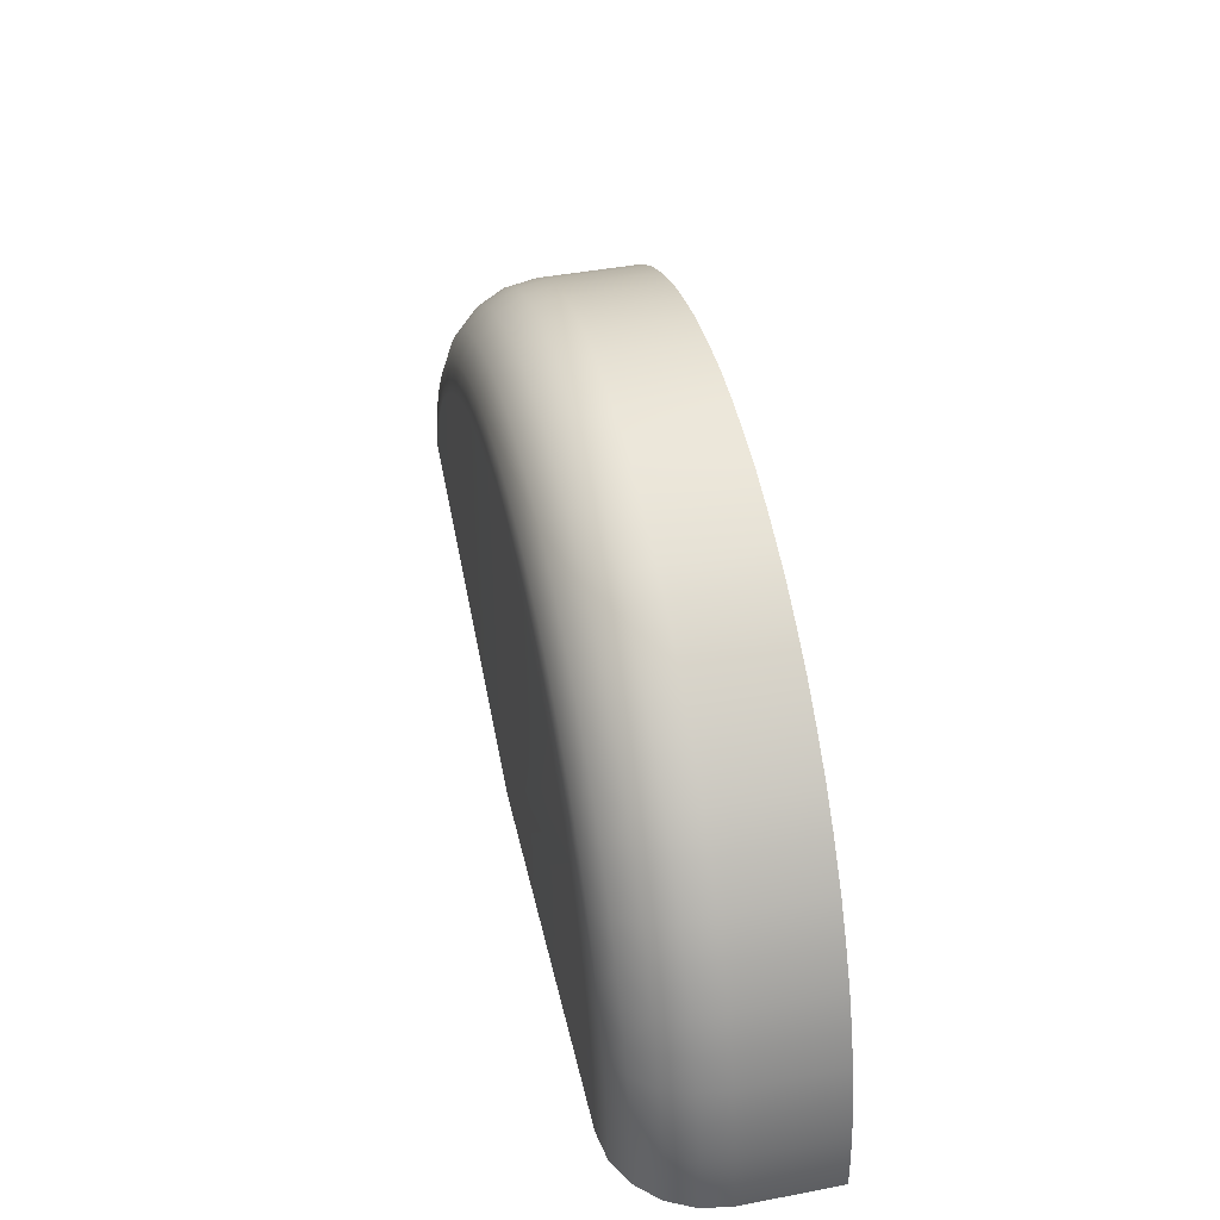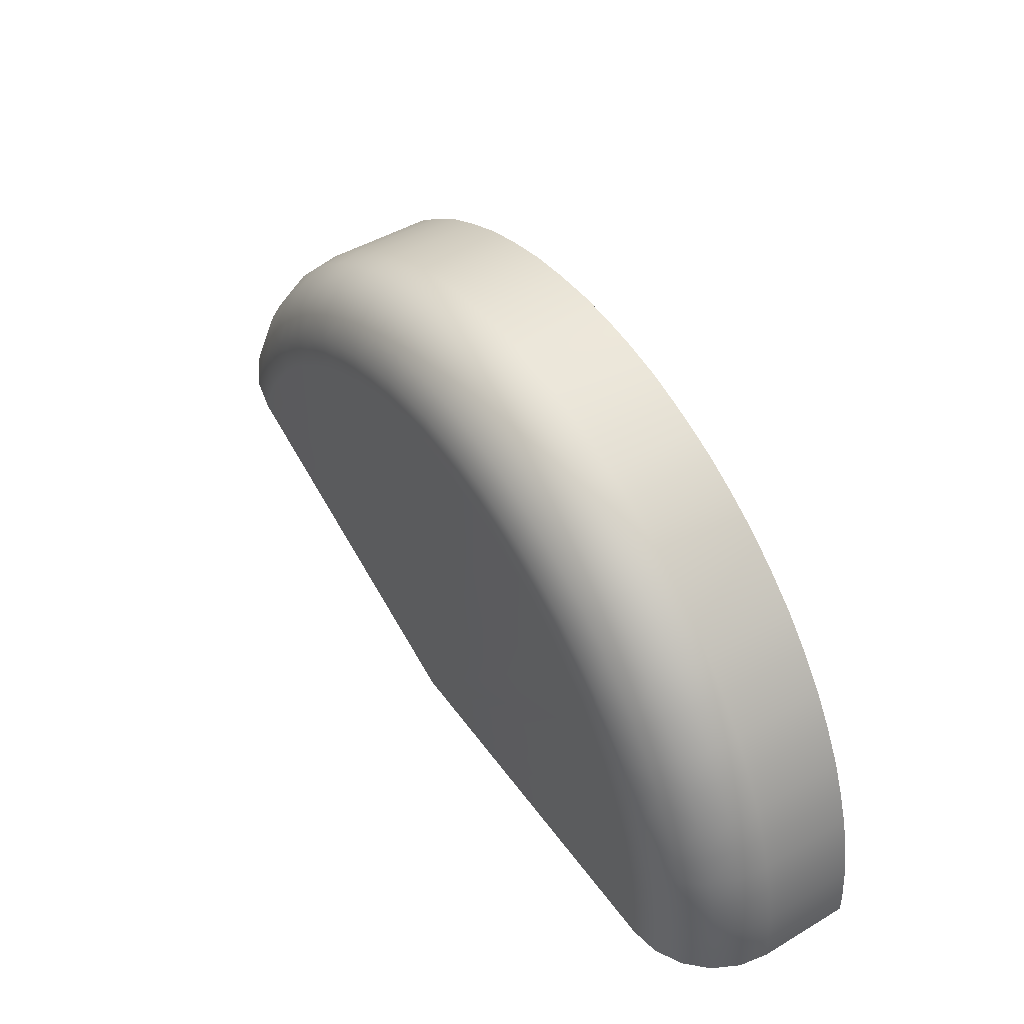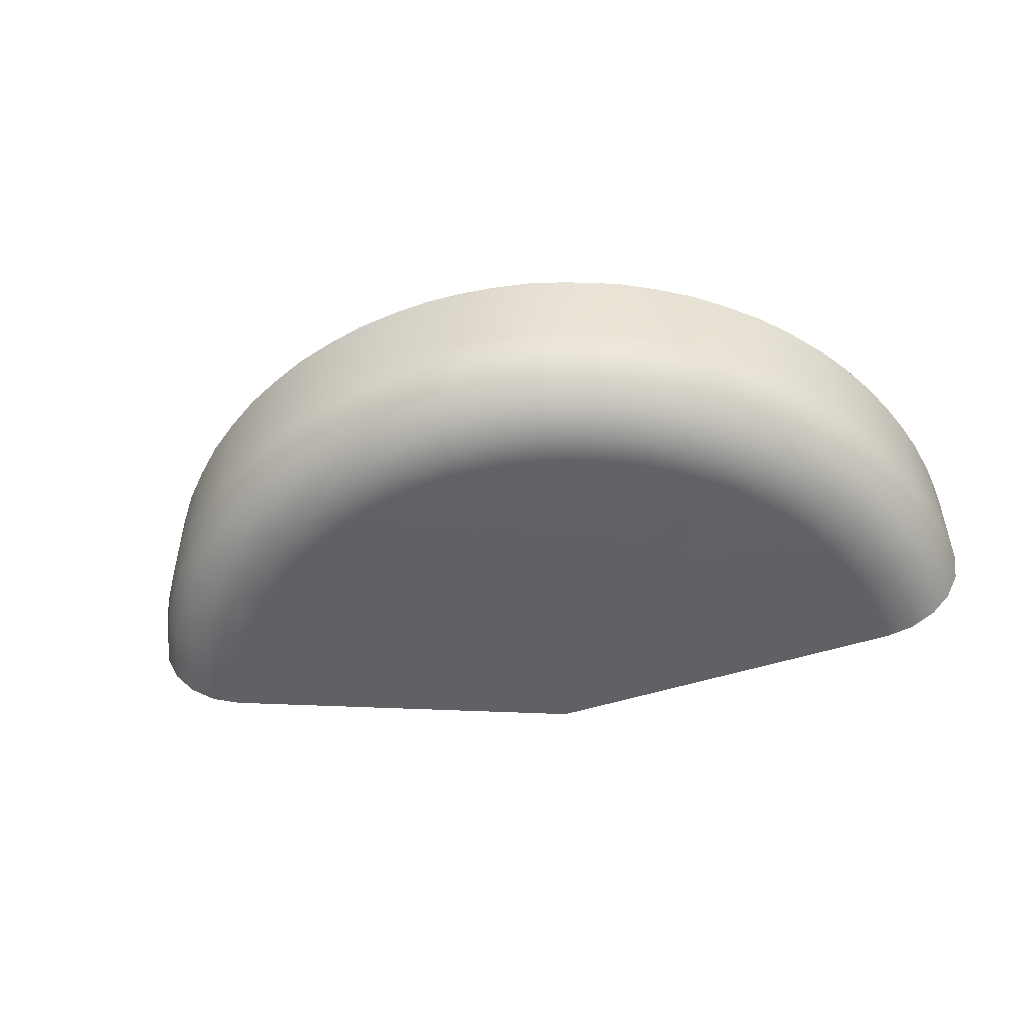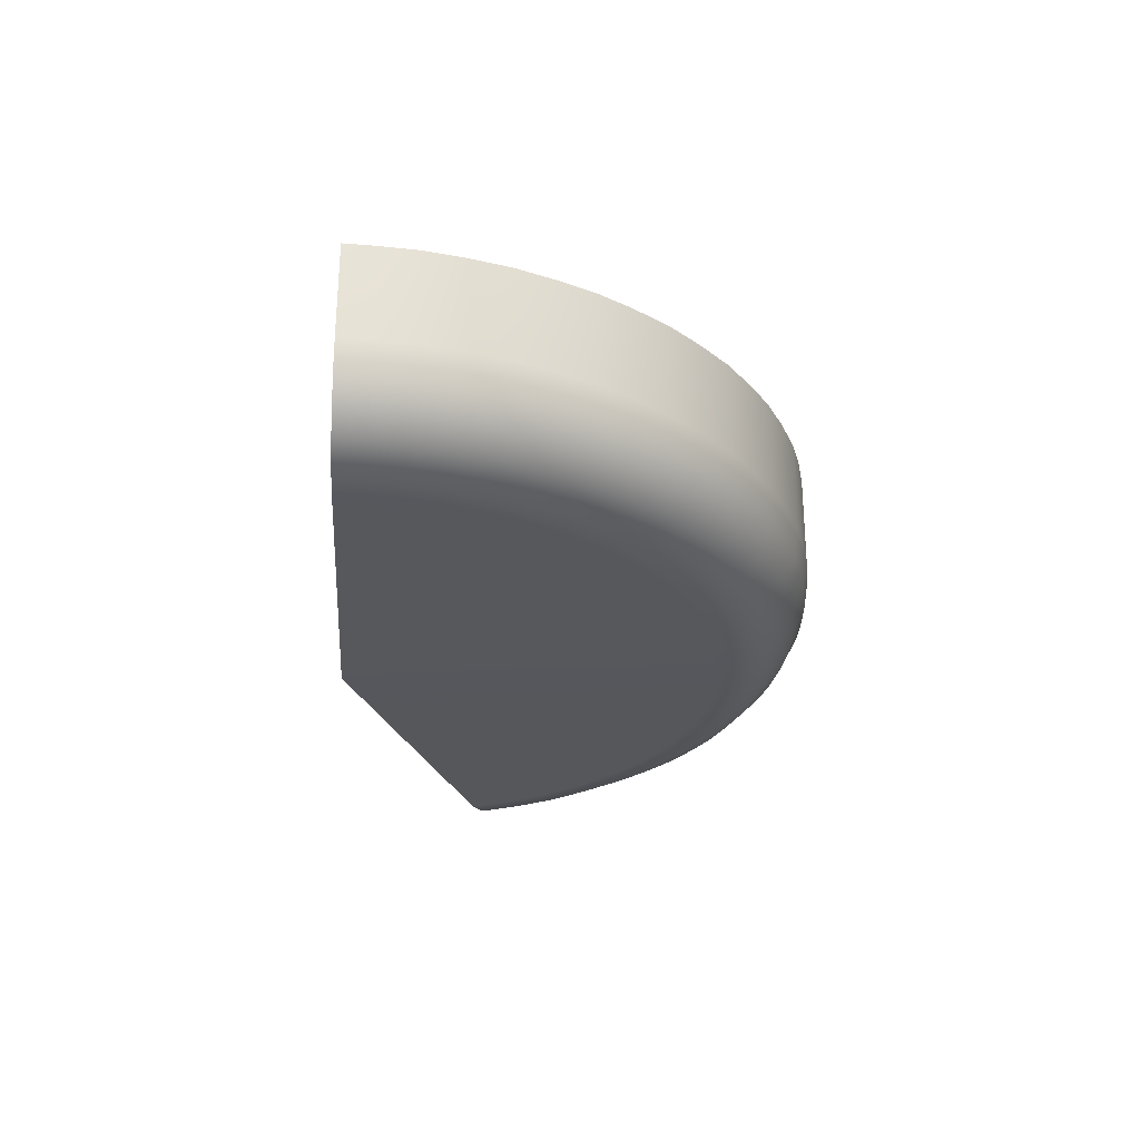
<metadata>
{"format":"obj","ext":"obj","renderer":"f3d","projection":"perspective","resolution":1024,"background":"white","views":[{"elev":43.4,"azim":77.3,"up":"+Z"},{"elev":46.9,"azim":56.3,"up":"+Z"},{"elev":-49.5,"azim":19.6,"up":"+Y"},{"elev":-27.6,"azim":-72.0,"up":"+Y"}]}
</metadata>
<code>
g Fillet1575L_Mesh
v -23.04 -10 9.544
v -23.04 -5 9.544
v -22.38 -5 10.97
v -22.38 -10 10.97
v -22.82 -11.53 9.451
v -21.45 -5 12.74
v -22.16 -11.53 10.86
v -22.17 -12.9 9.183
v -21.45 -10 12.74
v -20.23 -5 14.57
v -21.25 -11.53 12.61
v -21.53 -12.9 10.56
v -20.23 -10 14.57
v -18.92 -5 16.27
v -20.02 -11.53 14.43
v -18.92 -10 16.27
v -17.47 -5.002 17.79
v -20.55 -14 10.08
v -21.16 -14 8.764
v -19.31 -14.7 9.476
v -19.89 -14.7 8.238
v -19.7 -14 11.7
v -20.64 -12.9 12.25
v -19.46 -12.9 14.01
v -18.73 -11.53 16.11
v -17.47 -10.01 17.78
v -15.8 -5 19.31
v -17.94 -14.94 8.809
v -18.48 -14.94 7.654
v -0 -14.94 0
v -17.2 -14.94 10.23
v -16.23 -14.94 11.66
v -18.51 -14.7 11
v -18.57 -14 13.37
v -17.46 -14.7 12.56
v -15.18 -14.94 13.04
v -15.8 -10 19.31
v -14.16 -5 20.52
v -18.2 -12.9 15.65
v -16.34 -14.7 14.04
v -14.16 -10 20.52
v -12.21 -5 21.76
v -12.21 -10 21.76
v -10.33 -5 22.68
v -14.02 -11.53 20.32
v -15.66 -11.53 19.11
v -17.38 -14 14.94
v -16.04 -14 16.34
v -15.07 -14.68 15.35
v -16.81 -12.9 17.11
v -10.33 -10 22.68
v -8.245 -5 23.55
v -8.245 -10 23.55
v -6.146 -5 24.15
v -10.23 -11.53 22.46
v -14 -14.94 14.28
v -14.52 -14 17.72
v -12.67 -14.94 15.48
v -17.31 -11.53 17.61
v -15.21 -12.9 18.57
v -13.62 -12.9 19.75
v -13.64 -14.7 16.66
v -12.99 -14 18.85
v -12.09 -11.53 21.55
v -12.2 -14.7 17.73
v -11.75 -12.9 20.94
v -9.932 -12.9 21.82
v -9.471 -14 20.83
v -11.23 -14 19.98
v -10.56 -14.7 18.77
v -11.33 -14.94 16.48
v -9.831 -14.94 17.43
v -7.933 -12.9 22.65
v -8.889 -14.7 19.58
v -8.244 -14.94 18.2
v -6.611 -14.94 18.88
v -4.967 -14.94 19.34
v -7.102 -14.7 20.32
v -8.171 -11.53 23.32
v -7.56 -14 21.6
v -5.331 -14.7 20.83
v -3.48 -14.7 21.26
v -5.659 -14 22.16
v -5.92 -12.9 23.22
v -6.087 -11.53 23.91
v -3.996 -11.53 24.38
v -6.146 -10 24.15
v -4.03 -5 24.62
v -4.03 -10 24.62
v -1.901 -5 24.85
v -3.902 -12.9 23.69
v -1.901 -10 24.85
v 0.303 -10 24.95
v 0.303 -5 24.95
v -1.881 -11.53 24.62
v -1.835 -12.9 23.92
v -3.695 -14 22.63
v -1.763 -14 22.83
v 0.3019 -11.53 24.72
v 2.147 -11.53 24.6
v 2.174 -10 24.84
v 2.174 -5 24.84
v 0.2892 -12.9 24.02
v 4.135 -10 24.58
v 4.135 -5 24.58
v 6.16 -10 24.18
v 6.16 -5 24.18
v 7.92 -5 23.62
v 4.079 -11.53 24.34
v 0.2269 -14 22.93
v 2.084 -12.9 23.89
v 3.948 -12.9 23.65
v 6.109 -11.53 23.94
v 7.92 -10 23.62
v -1.673 -14.7 21.45
v 9.544 -10 23.02
v 9.544 -5 23.02
v 11.05 -10 22.35
v 11.05 -5 22.35
v 12.78 -5 21.4
v 9.441 -11.53 22.82
v 7.843 -11.53 23.41
v 5.964 -12.9 23.26
v 7.617 -12.9 22.74
v 3.745 -14 22.58
v 5.731 -14 22.19
v 1.987 -14 22.8
v 1.863 -14.7 21.43
v 3.491 -14.7 21.24
v 0.1484 -14.7 21.56
v -1.573 -14.94 19.93
v 0.0615 -14.94 20.03
v -3.236 -14.94 19.75
v 1.73 -14.94 19.9
v 3.209 -14.94 19.75
v 5.438 -14.7 20.84
v 5.112 -14.94 19.35
v 6.346 -14.94 18.98
v 7.445 -14.94 18.55
v 7.269 -14 21.71
v 8.672 -14 21.18
v 6.832 -14.7 20.41
v 8.09 -14.7 19.93
v 9.603 -14.7 19.25
v 8.958 -14.94 17.86
v 9.134 -12.9 22.17
v 10.95 -11.53 22.13
v 10.65 -12.9 21.48
v 12.78 -10 21.4
v 10.18 -14 20.49
v 12.66 -11.53 21.19
v 14.56 -10 20.26
v 14.56 -5 20.26
v 12.3 -12.9 20.58
v 11.75 -14 19.64
v 14.42 -11.53 20.07
v 16.24 -10 18.9
v 16.24 -5 18.9
v 17.86 -10 17.42
v 17.86 -5 17.42
v 19.22 -5 15.89
v 11.06 -14.7 18.46
v 14.01 -12.9 19.5
v 16.09 -11.53 18.71
v 13.37 -14 18.62
v 10.28 -14.94 17.15
v 12.56 -14.7 17.5
v 15.65 -12.9 18.16
v 17.19 -12.9 16.76
v 14.97 -14 17.31
v 17.69 -11.53 17.25
v 19.04 -11.53 15.73
v 11.66 -14.94 16.27
v 13.15 -14.94 15.05
v 14.11 -14.7 16.24
v 15.44 -14.7 15.01
v 14.41 -14.92 13.97
v 15.41 -14.94 12.74
v 16.56 -14.94 11.26
v 17.38 -14.94 9.884
v 19.22 -10 15.89
v 20.61 -5 14.06
v 20.61 -10 14.06
v 21.67 -5 12.33
v 16.42 -14 15.98
v 17.64 -14 14.6
v 16.59 -14.7 13.72
v 17.81 -14.7 12.12
v 18.48 -12.9 15.28
v 18.94 -14 12.9
v 18.69 -14.7 10.62
v 20.42 -11.53 13.92
v 19.83 -12.9 13.51
v 19.89 -14 11.31
v 20.84 -12.9 11.85
v 18.17 -14.94 8.345
v 21.46 -11.53 12.21
v 19.55 -14.7 8.99
v 21.67 -10 12.33
v 22.65 -5 10.43
v 22.65 -10 10.43
v 23.37 -5 8.657
v 22.43 -11.53 10.33
v 21.79 -12.9 10.03
v 23.37 -10 8.657
v 23.92 -5 6.998
v 23.14 -11.53 8.57
v 23.92 -10 6.998
v 24.37 -5 5.313
v 20.8 -14 9.572
v 21.44 -14 7.944
v 22.46 -12.9 8.324
v 23.01 -12.9 6.731
v 23.68 -11.53 6.932
v 24.37 -10 5.313
v 24.73 -5 3.214
v 24.13 -11.53 5.263
v 24.48 -11.53 3.184
v 24.73 -10 3.214
v 24.87 -5 1.521
v 23.45 -12.9 5.107
v 24.87 -10 1.521
v 24.94 -5 0
v 24.94 -10 0
v 24.67 -11.53 0
v 24.63 -11.53 1.507
v 23.97 -12.9 0
v 23.93 -12.9 1.462
v 22.88 -14 0
v 23.79 -12.9 3.088
v 22.84 -14 1.397
v 21.51 -14.7 0
v 21.46 -14.7 1.314
v 21.34 -14.7 2.776
v 19.99 -14.94 0
v 19.94 -14.94 1.219
v 22.7 -14 2.956
v 22.38 -14 4.883
v 19.82 -14.94 2.578
v 19.55 -14.94 4.264
v 21.04 -14.7 4.584
v 21.96 -14 6.426
v 20.63 -14.7 6.036
v 19.17 -14.94 5.61
v 20.14 -14.7 7.455
v 18.76 -14.94 6.95
v -0 -5 0
v -22.38 -5 10.97
v -23.04 -5 9.544
v -21.45 -5 12.74
v -20.23 -5 14.57
v -18.92 -5 16.27
v -17.47 -5.002 17.79
v -15.8 -5 19.31
v -14.16 -5 20.52
v -12.21 -5 21.76
v -10.33 -5 22.68
v -8.245 -5 23.55
v -6.146 -5 24.15
v -4.03 -5 24.62
v -1.901 -5 24.85
v 0.303 -5 24.95
v 2.174 -5 24.84
v 4.135 -5 24.58
v 6.16 -5 24.18
v 7.92 -5 23.62
v 9.544 -5 23.02
v 11.05 -5 22.35
v 12.78 -5 21.4
v 14.56 -5 20.26
v 16.24 -5 18.9
v 17.86 -5 17.42
v 19.22 -5 15.89
v 20.61 -5 14.06
v 21.67 -5 12.33
v 22.65 -5 10.43
v 23.37 -5 8.657
v 23.92 -5 6.998
v 24.37 -5 5.313
v 24.73 -5 3.214
v 24.87 -5 1.521
v 24.94 -5 0
v -0 -9.99 0
v 24.94 -5 0
v -0 -5 0
v 24.94 -10 0
v -0 -11.51 0
v 24.67 -11.53 0
v -0 -12.9 0
v 23.97 -12.9 0
v -0 -13.99 0
v 22.88 -14 0
v 21.51 -14.7 0
v -0 -14.69 0
v -0 -14.94 0
v 19.99 -14.94 0
v -23.04 -10 9.544
v -0 -5 0
v -23.04 -5 9.544
v -0 -9.99 0
v -0 -11.51 0
v -22.82 -11.53 9.451
v -22.17 -12.9 9.183
v -0 -12.9 0
v -21.16 -14 8.764
v -0 -13.99 0
v -19.89 -14.7 8.238
v -0 -14.69 0
v -18.48 -14.94 7.654
v -0 -14.94 0
g Fillet1575L_Mesh_0
f 3 2 1
f 4 3 1
f 4 1 5
f 6 3 4
f 7 4 5
f 7 5 8
f 9 6 4
f 10 6 9
f 4 7 11
f 9 4 11
f 12 7 8
f 11 7 12
f 13 10 9
f 14 10 13
f 13 9 15
f 9 11 15
f 16 14 13
f 16 13 15
f 17 14 16
f 18 12 8
f 19 18 8
f 20 18 19
f 21 20 19
f 12 18 22
f 22 18 20
f 23 11 12
f 23 12 22
f 11 23 24
f 15 11 24
f 24 23 22
f 25 16 15
f 25 15 24
f 26 17 16
f 27 17 26
f 28 20 21
f 29 28 21
f 29 30 28
f 31 28 30
f 28 31 20
f 32 31 30
f 33 22 20
f 31 33 20
f 34 24 22
f 34 22 33
f 35 33 31
f 32 35 31
f 35 34 33
f 35 32 36
f 36 32 30
f 37 27 26
f 38 27 37
f 39 24 34
f 39 25 24
f 34 35 40
f 40 35 36
f 41 38 37
f 42 38 41
f 43 42 41
f 44 42 43
f 41 37 45
f 43 41 45
f 37 26 46
f 37 46 45
f 47 39 34
f 47 34 40
f 39 47 48
f 48 47 40
f 49 40 36
f 49 48 40
f 50 39 48
f 25 39 50
f 51 44 43
f 52 44 51
f 53 52 51
f 54 52 53
f 51 43 55
f 53 51 55
f 56 49 36
f 56 36 30
f 50 48 57
f 57 48 49
f 49 56 58
f 58 56 30
f 59 25 50
f 16 25 59
f 26 16 59
f 26 59 46
f 46 59 50
f 60 46 50
f 60 50 57
f 46 60 61
f 61 60 57
f 45 46 61
f 62 57 49
f 62 49 58
f 63 57 62
f 63 61 57
f 64 45 61
f 64 43 45
f 43 64 55
f 65 62 58
f 65 63 62
f 66 64 61
f 66 61 63
f 55 64 67
f 64 66 67
f 67 66 68
f 69 66 63
f 66 69 68
f 69 63 70
f 63 65 70
f 68 69 70
f 71 65 58
f 71 58 30
f 65 71 72
f 70 65 72
f 72 71 30
f 55 67 73
f 73 67 68
f 74 70 72
f 74 68 70
f 75 72 30
f 75 74 72
f 76 75 30
f 74 75 76
f 77 76 30
f 68 74 78
f 78 74 76
f 79 55 73
f 79 53 55
f 80 73 68
f 80 68 78
f 81 78 76
f 77 81 76
f 82 81 77
f 81 83 78
f 83 80 78
f 83 81 82
f 84 73 80
f 79 73 84
f 83 84 80
f 53 79 85
f 85 79 84
f 86 85 84
f 87 53 85
f 87 85 86
f 87 54 53
f 88 54 87
f 89 88 87
f 89 87 86
f 90 88 89
f 91 84 83
f 91 86 84
f 92 90 89
f 92 89 86
f 90 92 93
f 94 90 93
f 95 92 86
f 93 92 95
f 95 86 96
f 86 91 96
f 97 91 83
f 97 83 82
f 91 97 98
f 96 91 98
f 98 97 82
f 99 95 96
f 99 93 95
f 93 99 100
f 94 93 101
f 101 93 100
f 102 94 101
f 103 99 96
f 103 96 98
f 100 99 103
f 102 101 104
f 104 101 100
f 105 102 104
f 105 104 106
f 107 105 106
f 107 106 108
f 109 104 100
f 106 104 109
f 110 103 98
f 111 100 103
f 111 103 110
f 109 100 112
f 100 111 112
f 113 106 109
f 113 109 112
f 106 114 108
f 106 113 114
f 110 98 115
f 115 98 82
f 108 114 116
f 117 108 116
f 117 116 118
f 119 117 118
f 119 118 120
f 116 114 121
f 118 116 121
f 113 122 114
f 114 122 121
f 122 113 123
f 123 113 112
f 121 122 124
f 124 122 123
f 123 112 125
f 112 111 125
f 123 126 124
f 126 123 125
f 111 127 125
f 125 127 128
f 127 111 110
f 127 110 128
f 126 125 129
f 129 125 128
f 110 130 128
f 130 110 115
f 130 115 131
f 115 82 131
f 128 130 132
f 132 130 131
f 82 133 131
f 133 82 77
f 133 77 30
f 131 133 30
f 132 131 30
f 134 128 132
f 134 132 30
f 128 134 135
f 129 128 135
f 135 134 30
f 136 126 129
f 136 129 135
f 137 135 30
f 137 136 135
f 138 137 30
f 139 138 30
f 140 126 136
f 126 140 124
f 124 140 141
f 142 136 137
f 142 140 136
f 138 142 137
f 141 140 142
f 143 142 138
f 139 143 138
f 143 141 142
f 144 143 139
f 141 143 144
f 145 139 30
f 145 144 139
f 146 124 141
f 146 121 124
f 147 121 146
f 147 118 121
f 148 146 141
f 148 147 146
f 118 147 149
f 118 149 120
f 150 141 144
f 150 148 141
f 147 148 151
f 147 151 149
f 120 149 152
f 153 120 152
f 148 150 154
f 148 154 151
f 155 150 144
f 150 155 154
f 149 151 156
f 152 149 156
f 153 152 157
f 157 152 156
f 158 153 157
f 158 157 159
f 160 158 159
f 161 160 159
f 162 155 144
f 162 144 145
f 151 154 163
f 156 151 163
f 164 157 156
f 159 157 164
f 164 156 163
f 154 155 165
f 163 154 165
f 165 155 162
f 166 162 145
f 166 145 30
f 167 162 166
f 167 165 162
f 168 163 165
f 168 164 163
f 164 168 169
f 170 168 165
f 170 165 167
f 169 168 170
f 171 159 164
f 171 164 169
f 159 171 172
f 172 171 169
f 173 166 30
f 173 167 166
f 167 173 174
f 174 173 30
f 175 170 167
f 175 167 174
f 170 175 176
f 176 175 174
f 177 174 30
f 177 176 174
f 178 177 30
f 176 177 178
f 179 178 30
f 180 179 30
f 181 159 172
f 181 161 159
f 182 161 181
f 183 182 181
f 181 172 183
f 184 182 183
f 185 170 176
f 185 169 170
f 186 185 176
f 169 185 186
f 187 176 178
f 187 186 176
f 178 179 188
f 187 178 188
f 189 172 169
f 189 169 186
f 186 187 190
f 187 188 190
f 188 179 191
f 179 180 191
f 172 189 192
f 172 192 183
f 193 189 186
f 190 193 186
f 189 193 192
f 190 188 194
f 188 191 194
f 195 193 190
f 192 193 195
f 194 195 190
f 191 180 196
f 196 180 30
f 183 192 197
f 197 192 195
f 194 191 198
f 198 191 196
f 199 183 197
f 199 184 183
f 200 184 199
f 201 200 199
f 201 199 197
f 202 200 201
f 203 197 195
f 203 201 197
f 204 195 194
f 204 203 195
f 205 202 201
f 206 202 205
f 201 203 207
f 205 201 207
f 208 206 205
f 208 205 207
f 209 206 208
f 210 204 194
f 204 210 211
f 210 194 198
f 210 198 211
f 203 204 212
f 207 203 212
f 212 204 211
f 207 212 213
f 212 211 213
f 214 208 207
f 214 207 213
f 215 209 208
f 216 209 215
f 208 214 217
f 215 208 217
f 215 217 218
f 219 216 215
f 219 215 218
f 220 216 219
f 217 214 221
f 214 213 221
f 217 221 218
f 222 220 219
f 219 218 222
f 223 220 222
f 224 223 222
f 224 222 225
f 222 226 225
f 218 226 222
f 225 226 227
f 226 228 227
f 226 218 228
f 227 228 229
f 218 230 228
f 221 230 218
f 228 231 229
f 228 230 231
f 229 231 232
f 231 233 232
f 234 233 231
f 232 233 235
f 233 236 235
f 233 234 236
f 235 236 30
f 230 237 231
f 237 234 231
f 238 237 230
f 221 238 230
f 237 238 234
f 236 239 30
f 234 239 236
f 240 239 234
f 239 240 30
f 241 240 234
f 238 241 234
f 242 238 221
f 213 242 221
f 211 242 213
f 242 243 238
f 243 241 238
f 242 211 243
f 244 240 241
f 240 244 30
f 243 244 241
f 211 245 243
f 243 245 244
f 198 245 211
f 198 196 245
f 246 196 30
f 244 246 30
f 196 246 245
f 245 246 244
f 249 248 247
f 250 247 248
f 251 247 250
f 252 247 251
f 253 247 252
f 254 247 253
f 255 247 254
f 256 247 255
f 257 247 256
f 258 247 257
f 259 247 258
f 260 247 259
f 261 247 260
f 262 247 261
f 263 247 262
f 264 247 263
f 265 247 264
f 266 247 265
f 267 247 266
f 268 247 267
f 269 247 268
f 270 247 269
f 271 247 270
f 272 247 271
f 273 247 272
f 274 247 273
f 275 247 274
f 276 247 275
f 277 247 276
f 278 247 277
f 279 247 278
f 280 247 279
f 281 247 280
f 282 247 281
f 285 284 283
f 284 286 283
f 283 286 287
f 286 288 287
f 287 288 289
f 288 290 289
f 289 290 291
f 290 292 291
f 291 292 293
f 294 291 293
f 295 294 293
f 296 295 293
f 299 298 297
f 298 300 297
f 300 301 297
f 301 302 297
f 303 302 301
f 304 303 301
f 305 303 304
f 306 305 304
f 307 305 306
f 308 307 306
f 309 307 308
f 310 309 308

</code>
